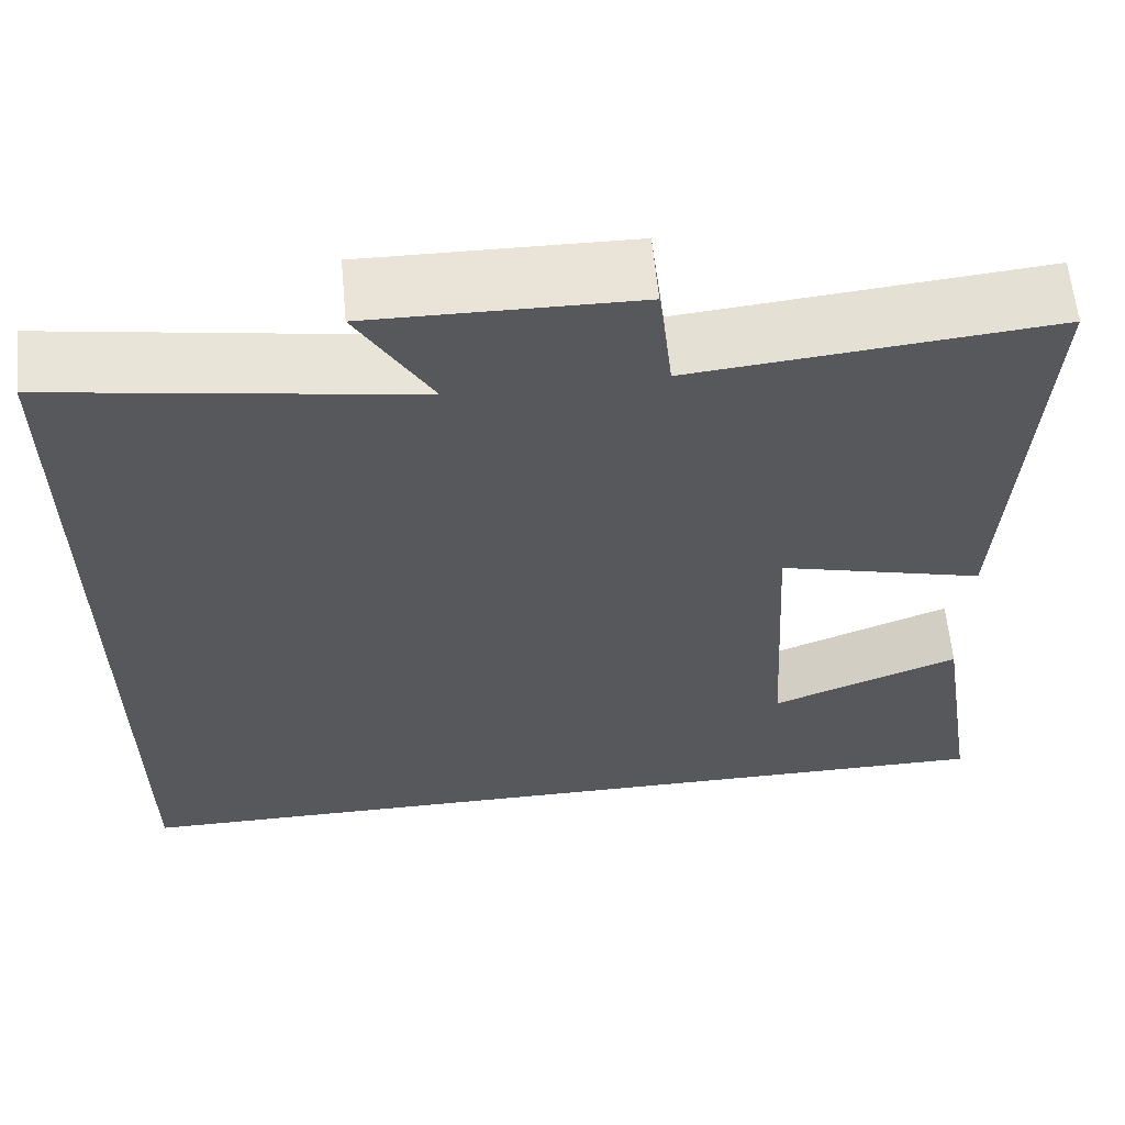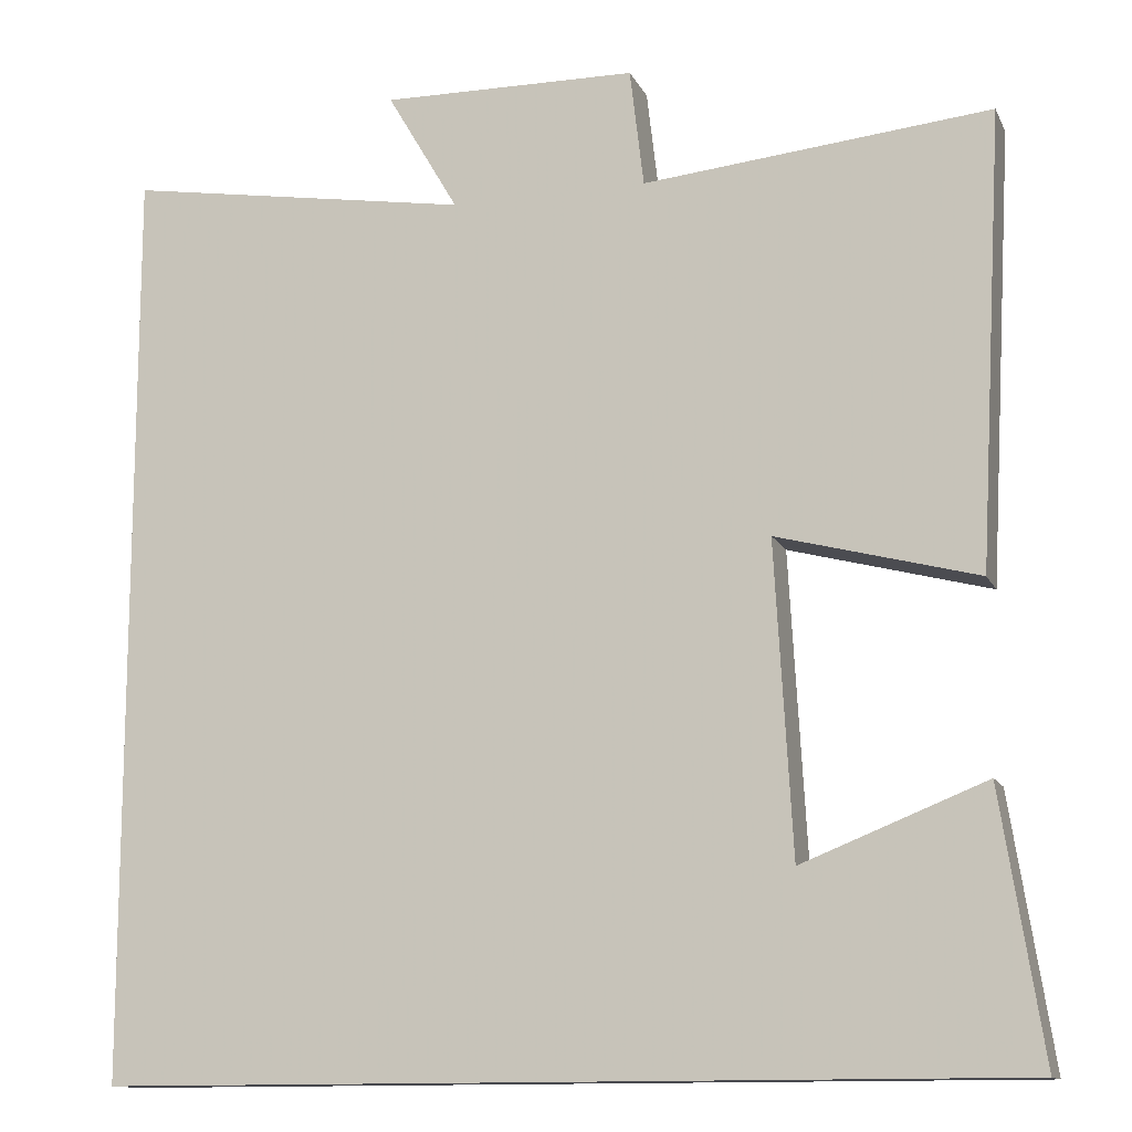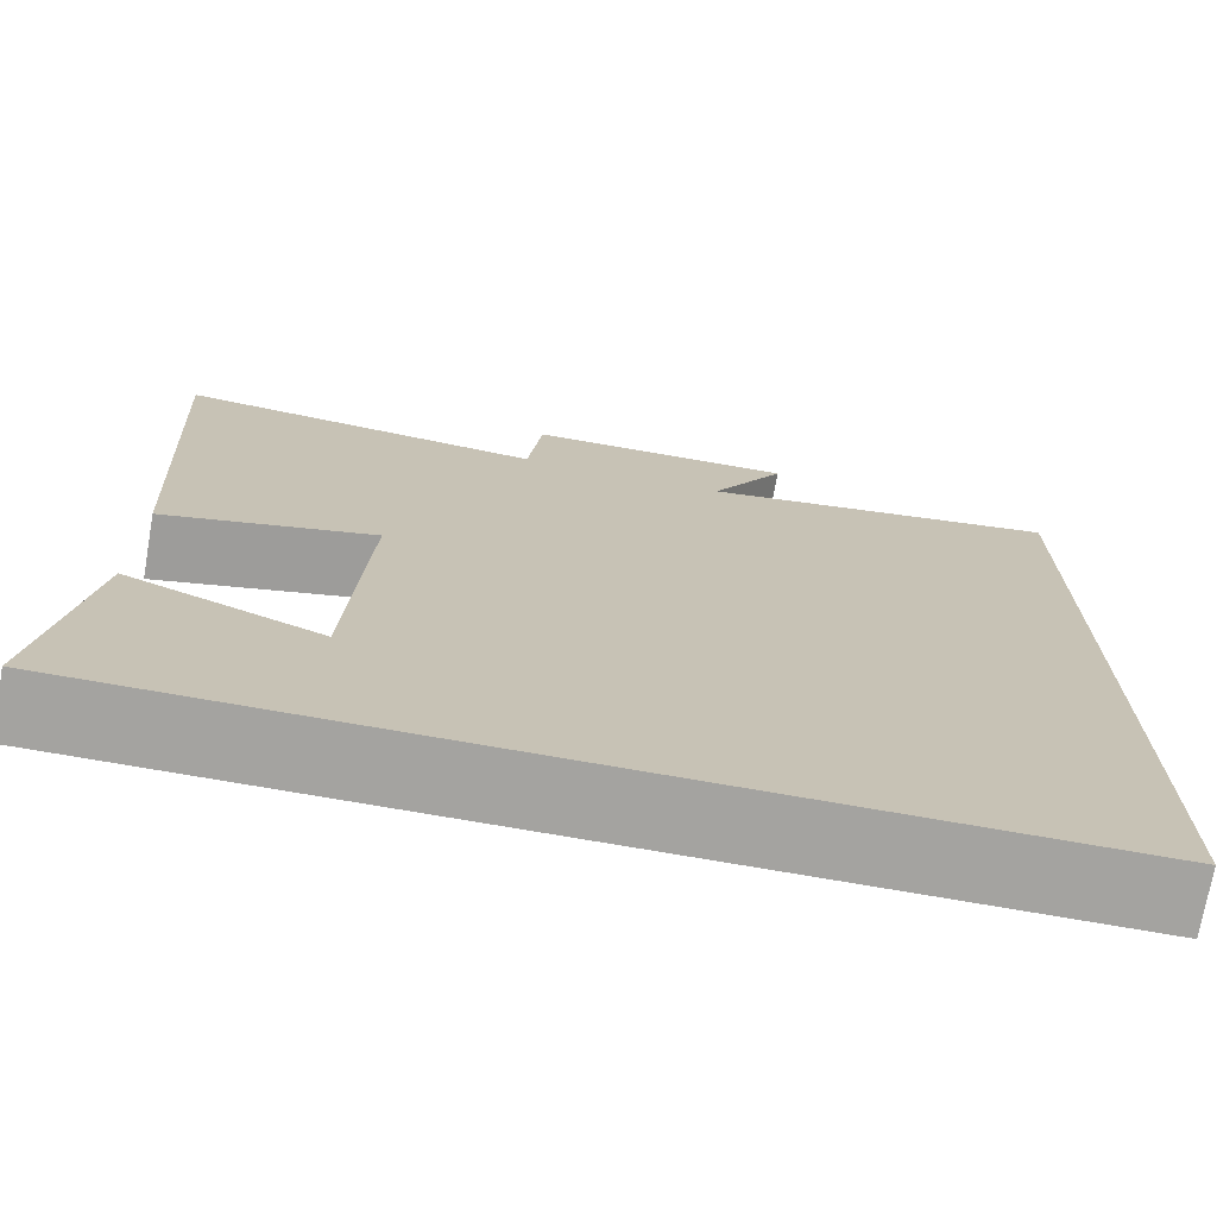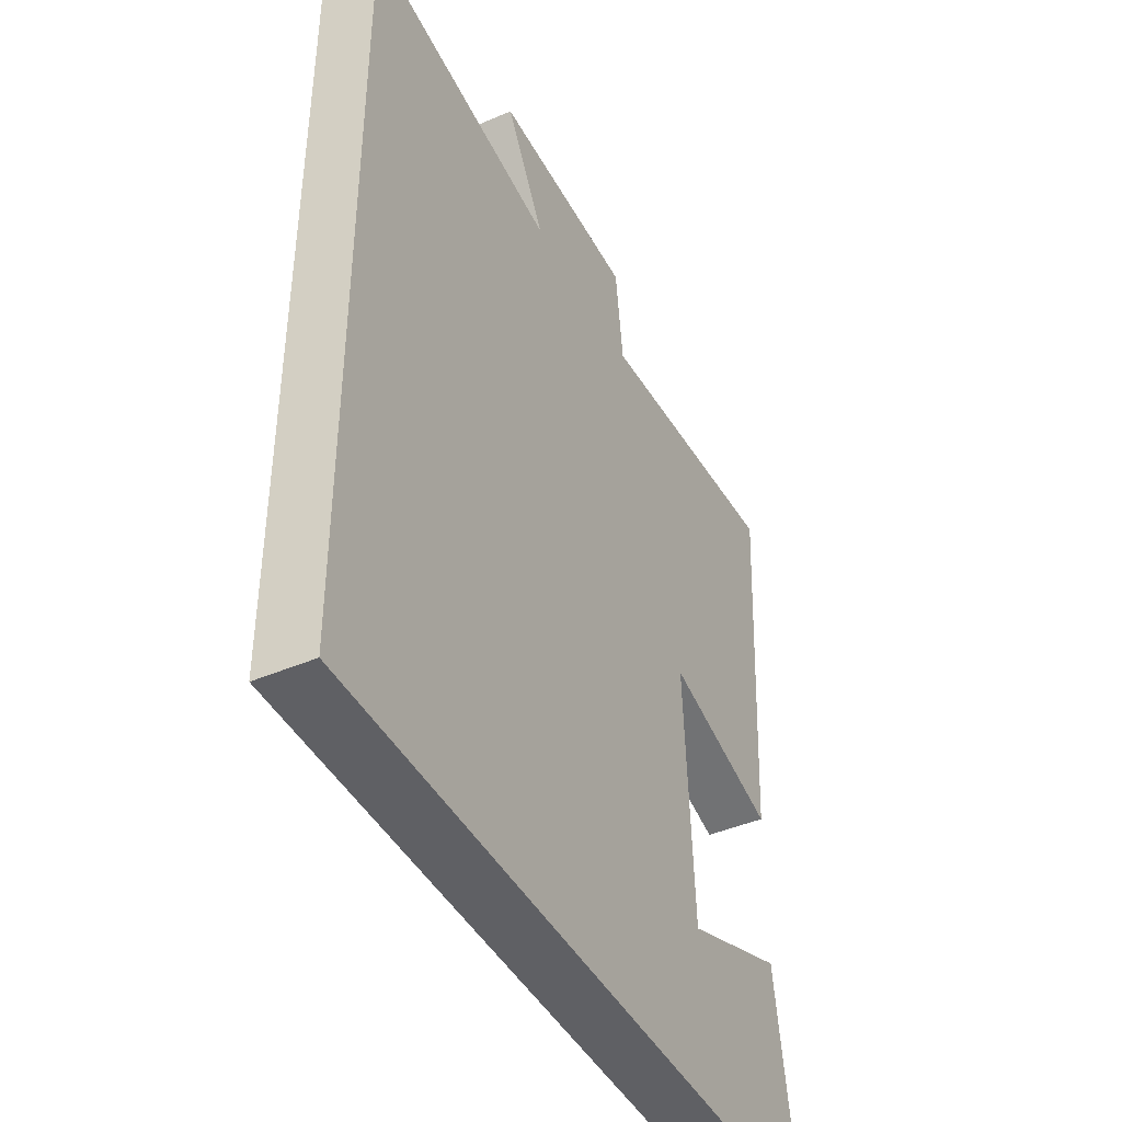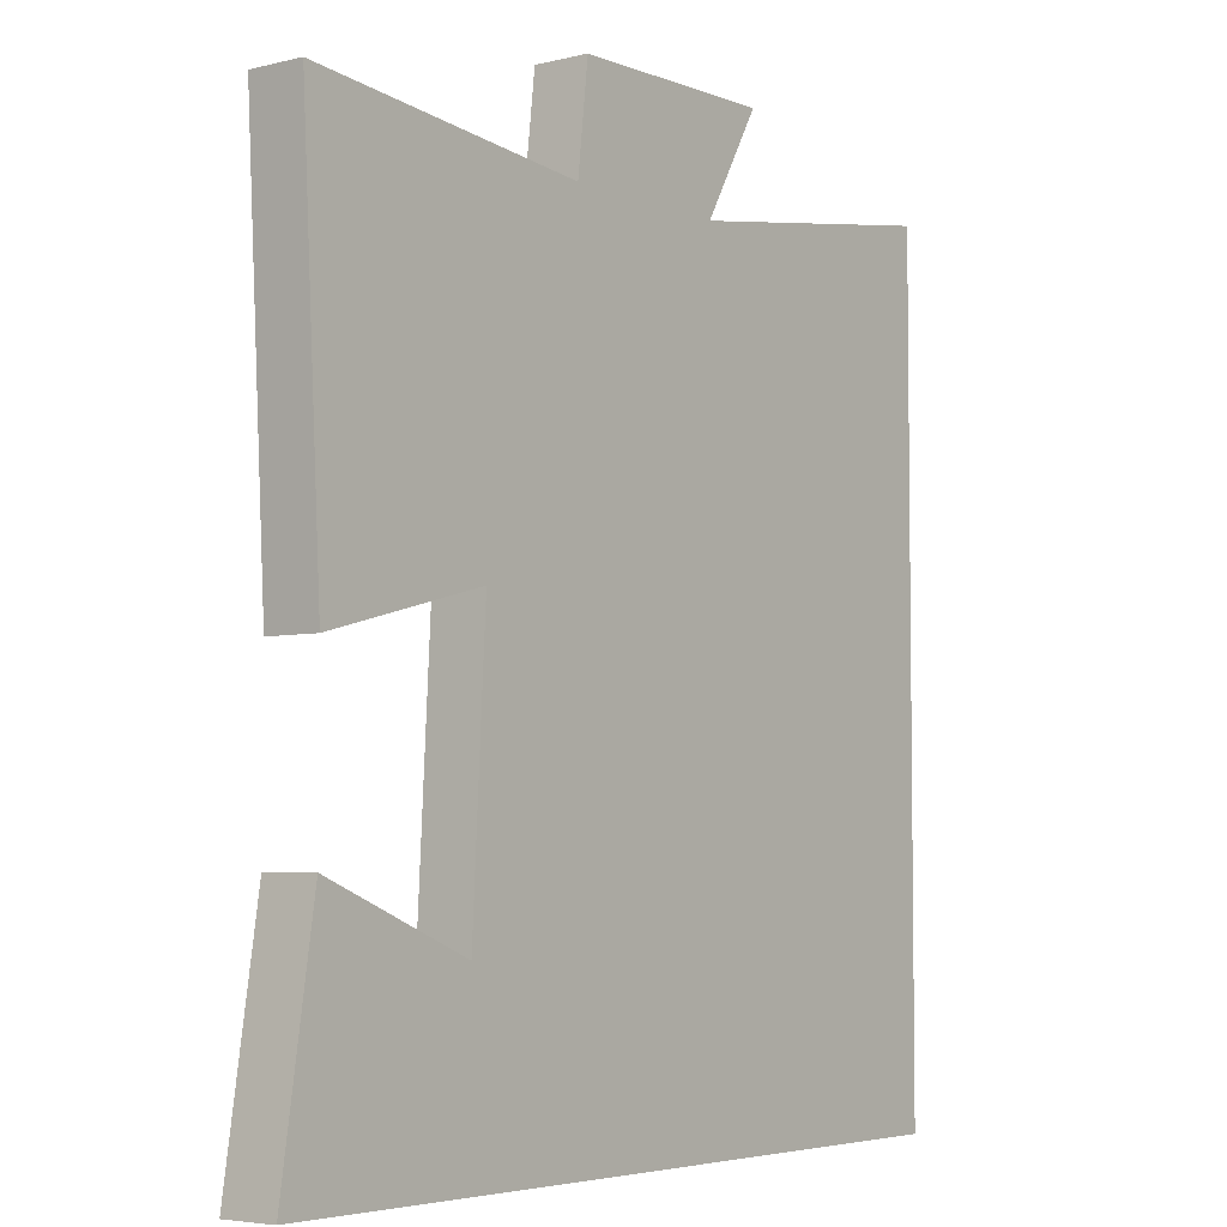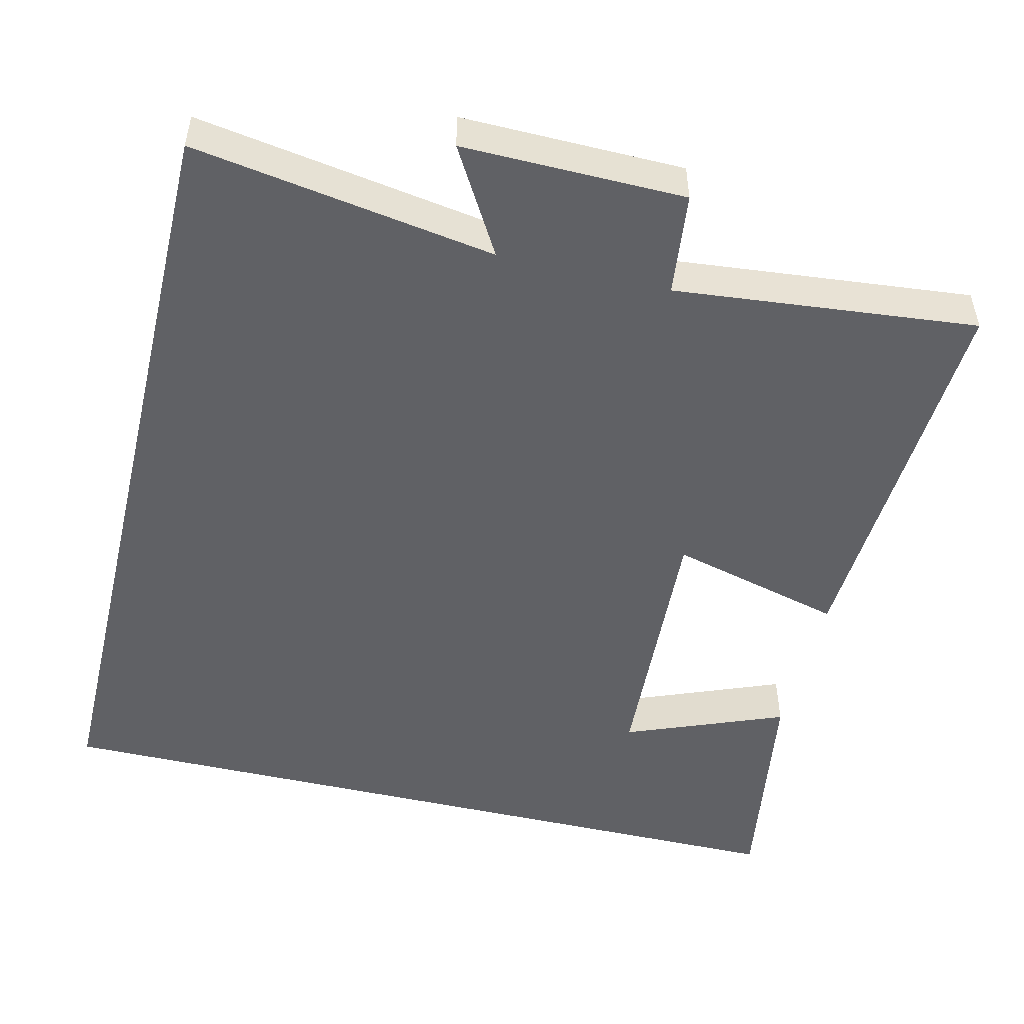
<metadata>
{"format":"obj","ext":"obj","renderer":"f3d","projection":"perspective","resolution":1024,"background":"white","views":[{"elev":61.5,"azim":-5.4,"up":"+Z"},{"elev":-12.6,"azim":17.8,"up":"+Z"},{"elev":-72.9,"azim":170.1,"up":"+Z"},{"elev":-43.4,"azim":-63.1,"up":"+Z"},{"elev":-4.8,"azim":127.7,"up":"+Z"},{"elev":-50.3,"azim":-13.5,"up":"+Y"}]}
</metadata>
<code>
v -0.5 0.07 0.564
v -0.1 0.07 0.5
v -0.182 0.07 0.64
v 0.112 0.07 0.636
v 0.128 0.07 0.5
v 0.528 0.07 0.54
v 0.5 0.07 0.019
v 0.269 0.07 0.079
v 0.289 0.07 -0.279
v 0.5 0.07 -0.195
v 0.548 0.07 -0.5
v -0.5 0.07 -0.5
v -0.5 0 0.564
v -0.1 0 0.5
v -0.182 0 0.64
v 0.112 0 0.636
v 0.128 0 0.5
v 0.528 0 0.54
v 0.5 0 0.019
v 0.269 0 0.079
v 0.289 0 -0.279
v 0.5 0 -0.195
v 0.548 0 -0.5
v -0.5 0 -0.5
f 9 10 11
f 9 11 12
f 8 9 12 1
f 5 6 7 8
f 2 3 4 5
f 2 5 8
f 1 2 8
f 23 22 21
f 24 23 21
f 13 24 21 20
f 20 19 18 17
f 17 16 15 14
f 20 17 14
f 20 14 13
f 1 13 14 2
f 2 14 15 3
f 3 15 16 4
f 4 16 17 5
f 5 17 18 6
f 6 18 19 7
f 7 19 20 8
f 8 20 21 9
f 9 21 22 10
f 10 22 23 11
f 11 23 24 12
f 12 24 13 1

</code>
